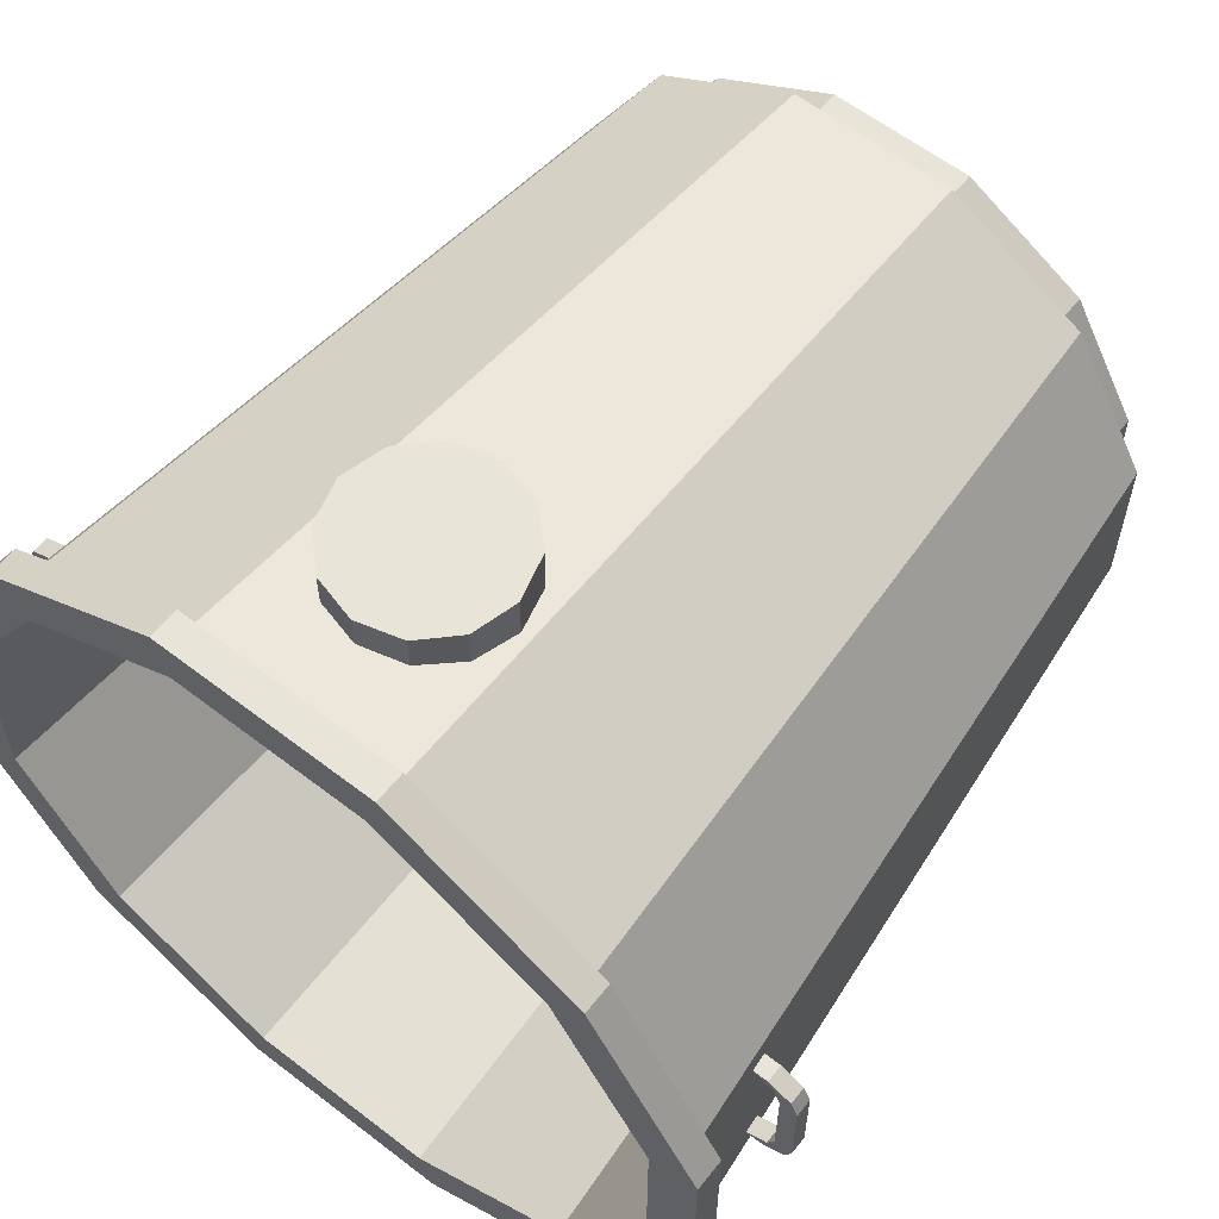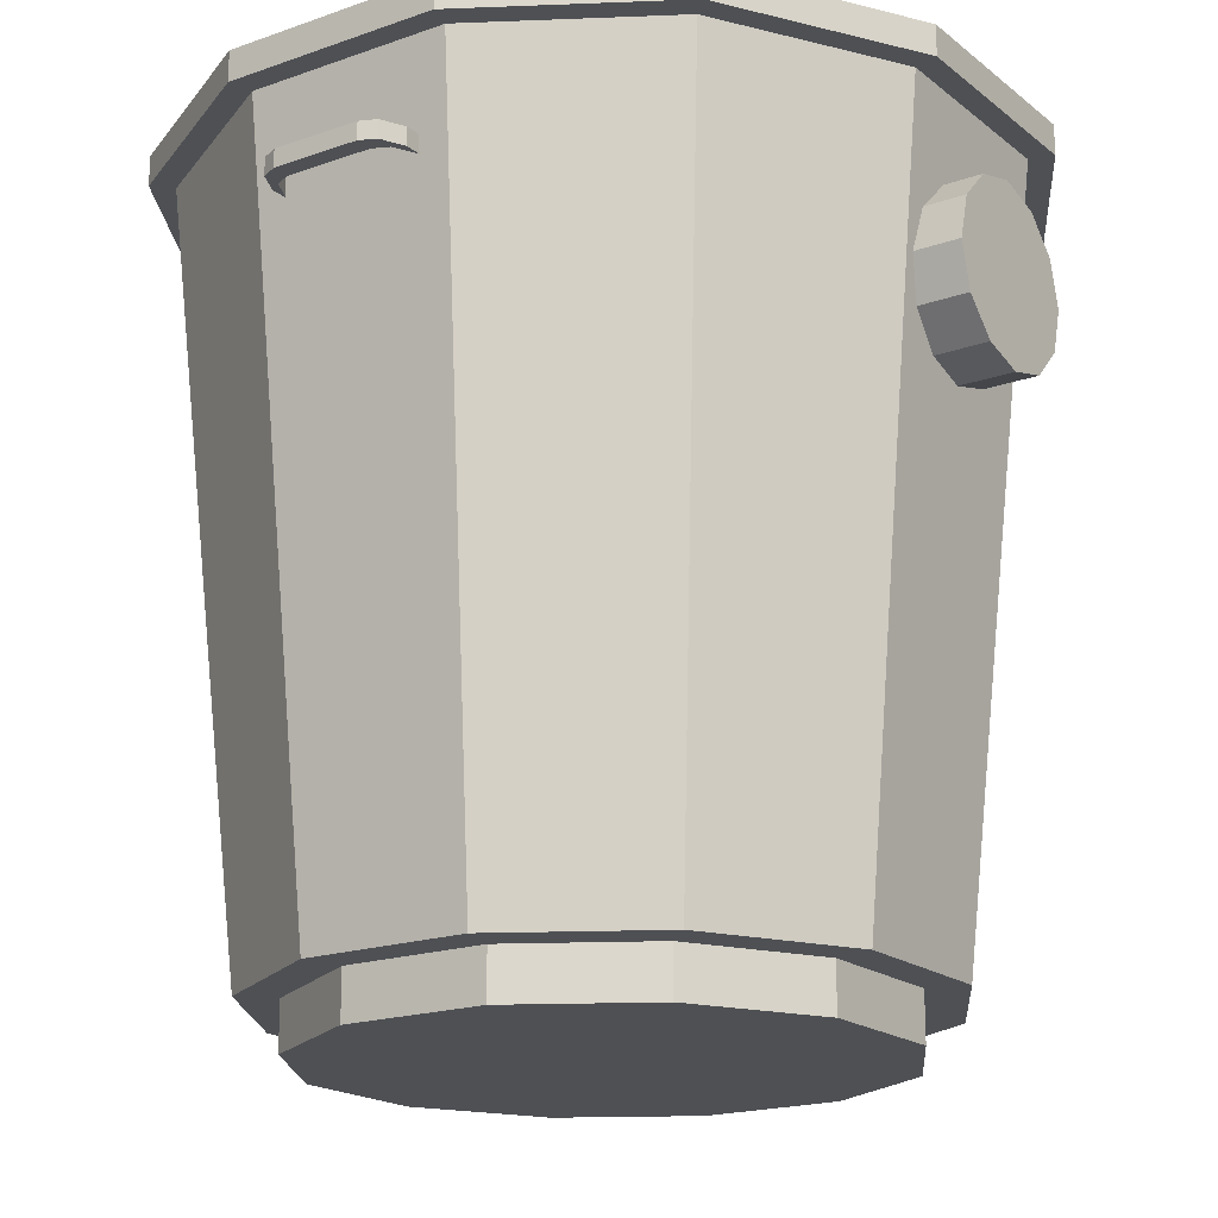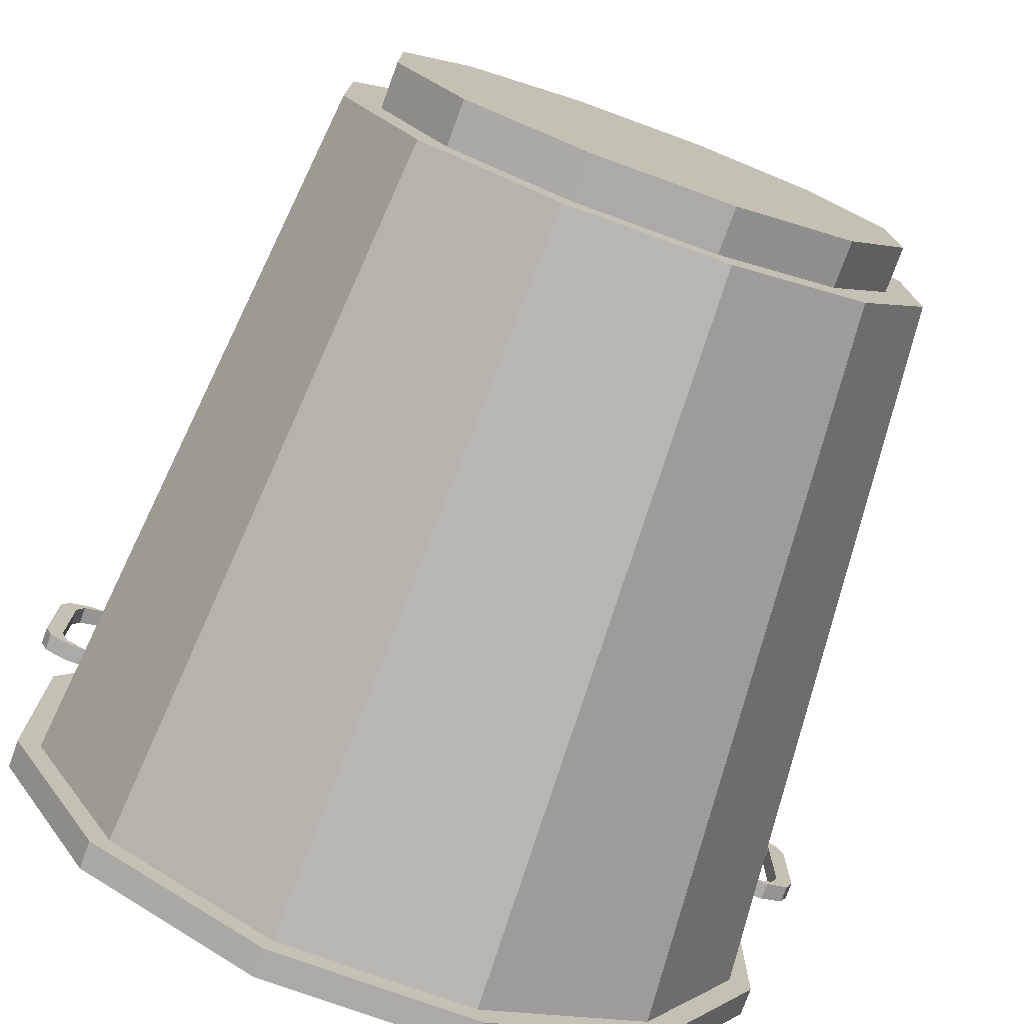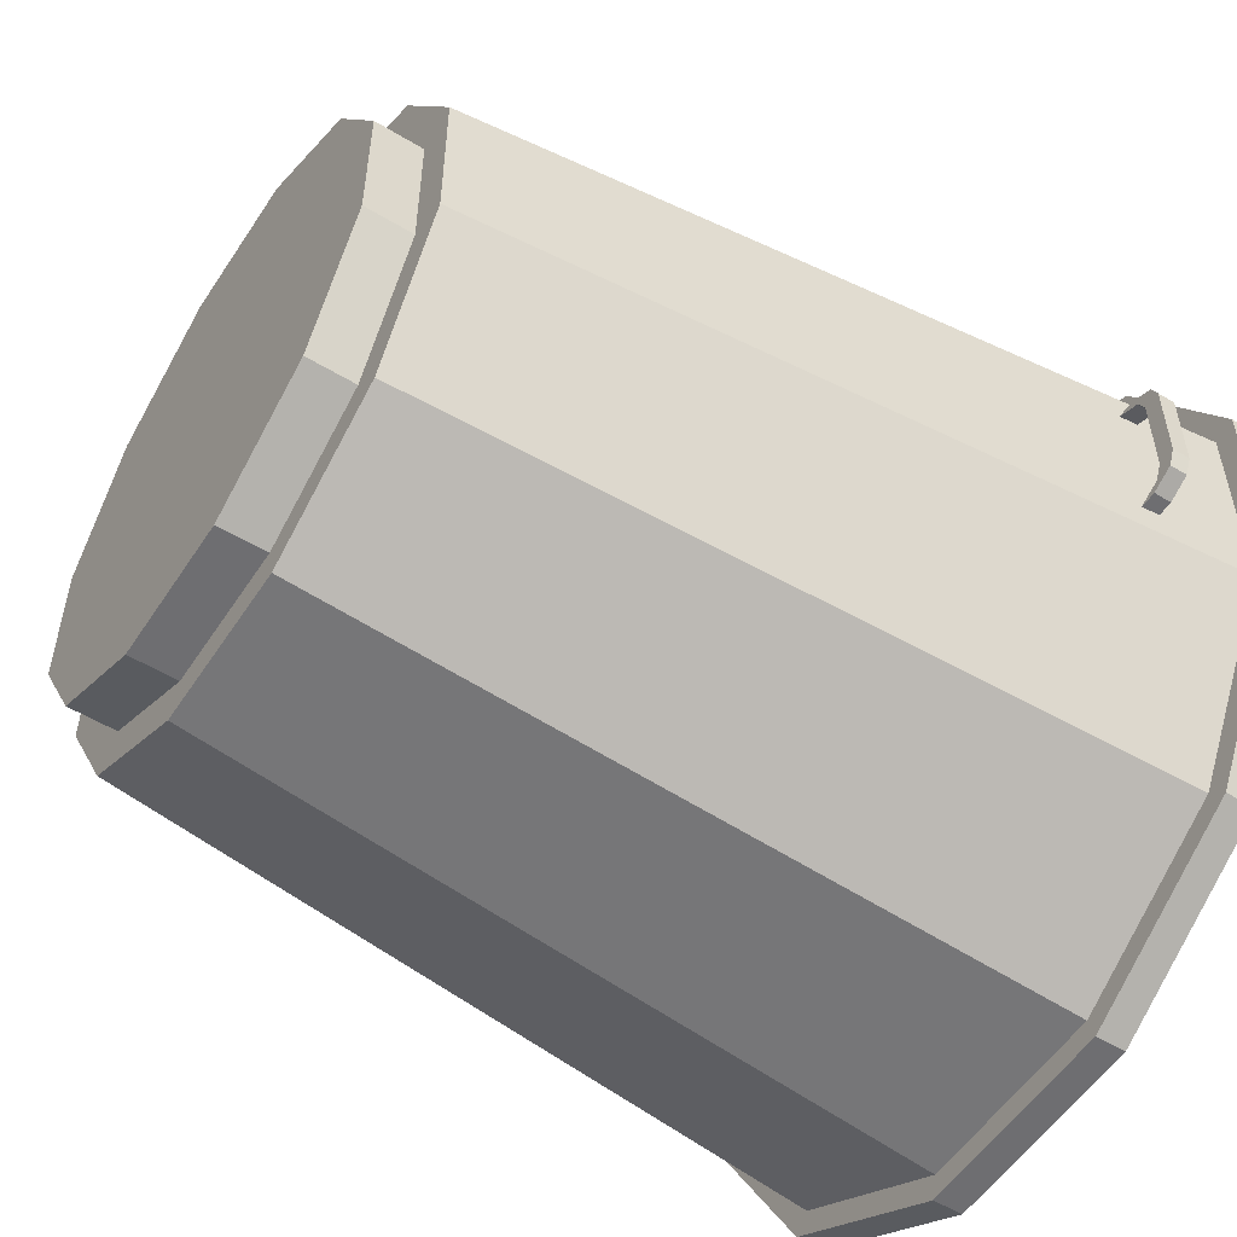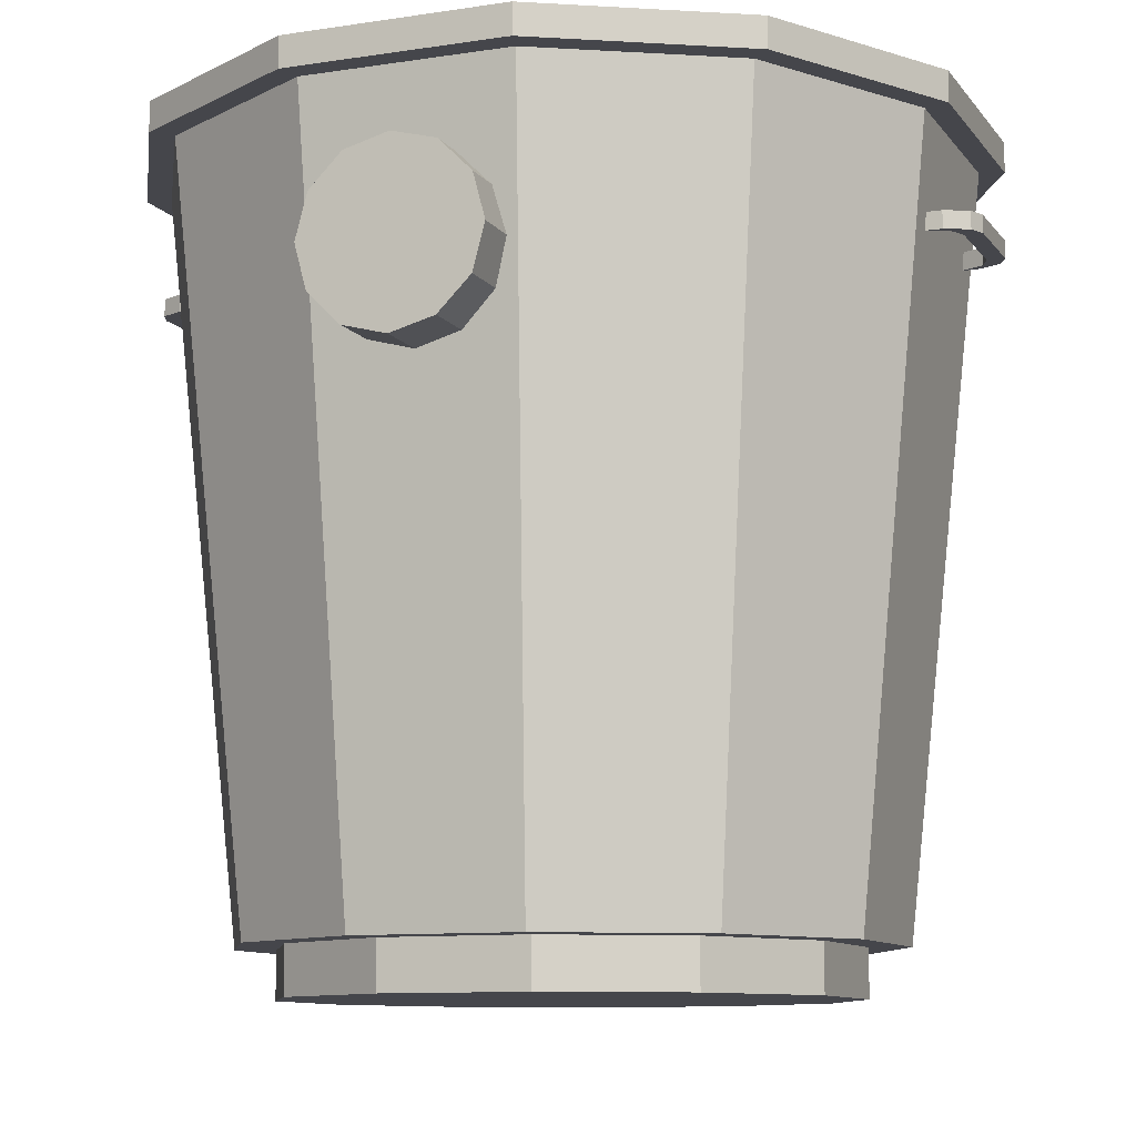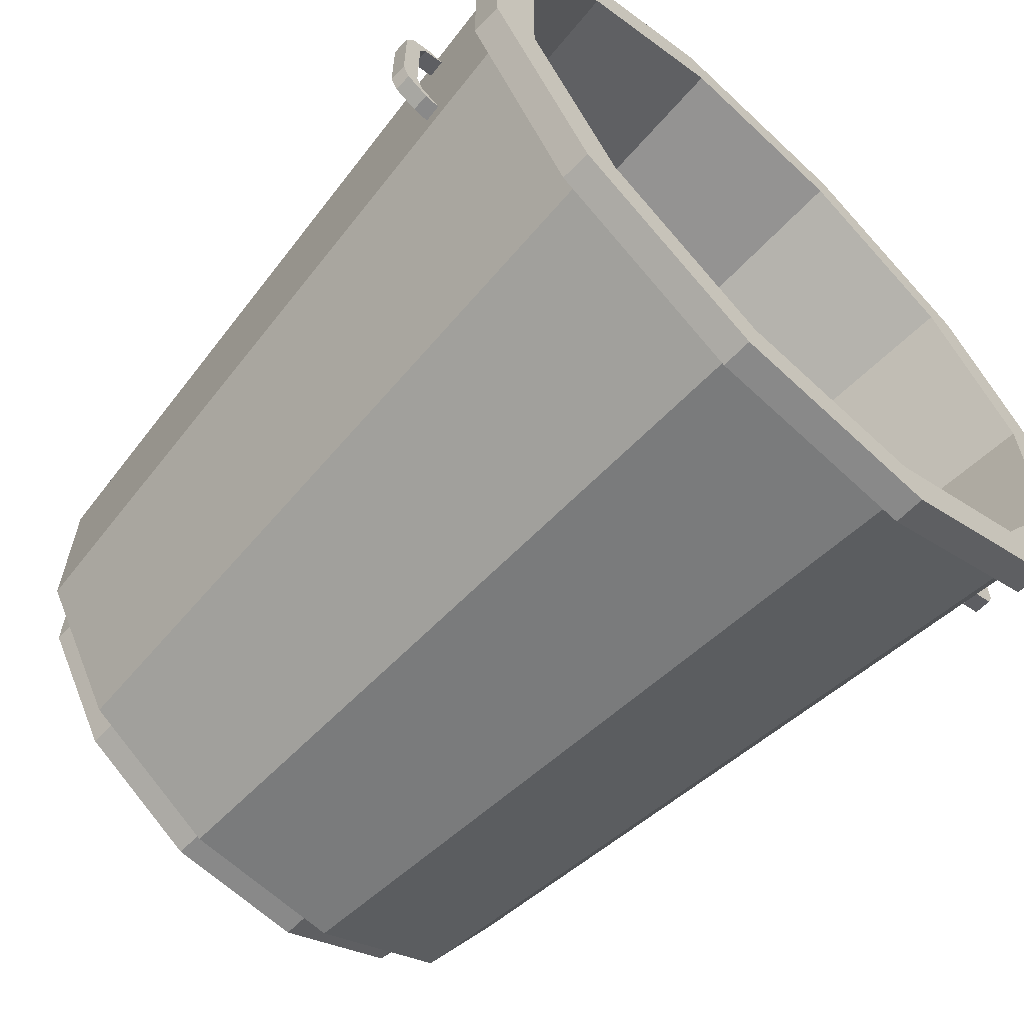
<metadata>
{"format":"obj","ext":"obj","renderer":"f3d","projection":"perspective","resolution":1024,"background":"white","views":[{"elev":60.4,"azim":-141.8,"up":"+Z"},{"elev":-18.5,"azim":-55.7,"up":"+Y"},{"elev":-75.9,"azim":-20.0,"up":"+Z"},{"elev":-54.4,"azim":57.3,"up":"+Z"},{"elev":-10.0,"azim":21.5,"up":"+Y"},{"elev":-63.1,"azim":136.4,"up":"+Z"}]}
</metadata>
<code>
g default
v 0.483 1 -0.1294
v 0.3536 1 -0.3536
v 0.1294 1 -0.483
v -0.1294 1 -0.483
v -0.3536 1 -0.3536
v -0.483 1 -0.1294
v -0.483 1 0.1294
v -0.3536 1 0.3536
v -0.1294 1 0.483
v 0.1294 1 0.483
v 0.3536 1 0.3536
v 0.483 1 0.1294
v 0.3873 0.07 -0.1038
v 0.2836 0.07 -0.2836
v 0.1038 0.07 -0.3873
v -0.1038 0.07 -0.3873
v -0.2836 0.07 -0.2836
v -0.3873 0.07 -0.1038
v -0.3873 0.07 0.1038
v -0.2836 0.07 0.2836
v -0.1038 0.07 0.3873
v 0.1038 0.07 0.3873
v 0.2836 0.07 0.2836
v 0.3873 0.07 0.1038
v 0.3383 0.07 -0.09066
v 0.2477 0.07 -0.2477
v 0.09066 0.07 -0.3383
v -0.09066 0.07 -0.3383
v -0.2477 0.07 -0.2477
v -0.3383 0.07 -0.09066
v -0.3383 0.07 0.09066
v -0.2477 0.07 0.2477
v -0.09066 0.07 0.3383
v 0.09066 0.07 0.3383
v 0.2477 0.07 0.2477
v 0.3383 0.07 0.09066
v 0.3383 0.01 -0.09066
v 0.2477 0.01 -0.2477
v 0.09066 0.01 -0.3383
v -0.09066 0.01 -0.3383
v -0.2477 0.01 -0.2477
v -0.3383 0.01 -0.09066
v -0.3383 0.01 0.09066
v -0.2477 0.01 0.2477
v -0.09066 0.01 0.3383
v 0.09066 0.01 0.3383
v 0.2477 0.01 0.2477
v 0.3383 0.01 0.09066
v 0.513 1 0.1374
v 0.3755 1 0.3755
v 0.1374 1 0.513
v -0.1374 1 0.513
v -0.3755 1 0.3755
v -0.513 1 0.1374
v -0.513 1 -0.1374
v -0.3755 1 -0.3755
v -0.1374 1 -0.513
v 0.1374 1 -0.513
v 0.3755 1 -0.3755
v 0.513 1 -0.1374
v 0.513 1.038 0.1374
v 0.3755 1.038 0.3755
v 0.1374 1.038 0.513
v -0.1374 1.038 0.513
v -0.3755 1.038 0.3755
v -0.513 1.038 0.1374
v -0.513 1.038 -0.1374
v -0.3755 1.038 -0.3755
v -0.1374 1.038 -0.513
v 0.1374 1.038 -0.513
v 0.3755 1.038 -0.3755
v 0.513 1.038 -0.1374
v 0.453 1.038 0.1214
v 0.3316 1.038 0.3316
v 0.1214 1.038 0.453
v -0.1214 1.038 0.453
v -0.3316 1.038 0.3316
v -0.453 1.038 0.1214
v -0.453 1.038 -0.1214
v -0.3316 1.038 -0.3316
v -0.1214 1.038 -0.453
v 0.1214 1.038 -0.453
v 0.3316 1.038 -0.3316
v 0.453 1.038 -0.1214
v 0.374 0.079 0.1002
v 0.2738 0.079 0.2738
v 0.1002 0.079 0.374
v -0.1002 0.079 0.374
v -0.2738 0.079 0.2738
v -0.374 0.079 0.1002
v -0.374 0.079 -0.1002
v -0.2738 0.079 -0.2738
v -0.1002 0.079 -0.374
v 0.1002 0.079 -0.374
v 0.2738 0.079 -0.2738
v 0.374 0.079 -0.1002
v -0.507 0.869 0.055
v -0.529 0.869 0.055
v -0.507 0.891 0.055
v -0.529 0.891 0.055
v -0.529 0.869 -0.055
v -0.507 0.869 -0.055
v -0.529 0.891 -0.055
v -0.507 0.891 -0.055
v -0.4981 0.869 0.075
v -0.5201 0.869 0.075
v -0.5201 0.891 0.075
v -0.4981 0.891 0.075
v -0.5201 0.869 -0.075
v -0.4981 0.869 -0.075
v -0.4981 0.891 -0.075
v -0.5201 0.891 -0.075
v -0.4685 0.869 0.089
v -0.4905 0.869 0.089
v -0.4905 0.891 0.089
v -0.4685 0.891 0.089
v -0.4905 0.869 -0.089
v -0.4685 0.869 -0.089
v -0.4685 0.891 -0.089
v -0.4905 0.891 -0.089
v 0.507 0.869 -0.055
v 0.529 0.869 -0.055
v 0.507 0.891 -0.055
v 0.529 0.891 -0.055
v 0.529 0.869 0.055
v 0.507 0.869 0.055
v 0.529 0.891 0.055
v 0.507 0.891 0.055
v 0.4981 0.869 -0.075
v 0.5201 0.869 -0.075
v 0.5201 0.891 -0.075
v 0.4981 0.891 -0.075
v 0.5201 0.869 0.075
v 0.4981 0.869 0.075
v 0.4981 0.891 0.075
v 0.5201 0.891 0.075
v 0.4685 0.869 -0.089
v 0.4905 0.869 -0.089
v 0.4905 0.891 -0.089
v 0.4685 0.891 -0.089
v 0.4905 0.869 0.089
v 0.4685 0.869 0.089
v 0.4685 0.891 0.089
v 0.4905 0.891 0.089
v 0.111 0.8 0.5199
v 0.09613 0.8555 0.5199
v 0.0555 0.8961 0.5199
v -0 0.911 0.5199
v -0.0555 0.8961 0.5199
v -0.09613 0.8555 0.5199
v -0.111 0.8 0.5199
v -0.09613 0.7445 0.5199
v -0.0555 0.7039 0.5199
v 0 0.689 0.5199
v 0.0555 0.7039 0.5199
v 0.09613 0.7445 0.5199
v 0.111 0.8 0.4441
v 0.09613 0.8555 0.4441
v 0.0555 0.8961 0.4441
v -0 0.911 0.4441
v -0.0555 0.8961 0.4441
v -0.09613 0.8555 0.4441
v -0.111 0.8 0.4441
v -0.09613 0.7445 0.4441
v -0.0555 0.7039 0.4441
v 0 0.689 0.4441
v 0.0555 0.7039 0.4441
v 0.09613 0.7445 0.4441
g TrashCan
f 13 14 2 1
f 14 15 3 2
f 15 16 4 3
f 16 17 5 4
f 17 18 6 5
f 18 19 7 6
f 19 20 8 7
f 20 21 9 8
f 21 22 10 9
f 22 23 11 10
f 23 24 12 11
f 24 13 1 12
f 25 26 14 13
f 26 27 15 14
f 27 28 16 15
f 28 29 17 16
f 29 30 18 17
f 30 31 19 18
f 31 32 20 19
f 32 33 21 20
f 33 34 22 21
f 34 35 23 22
f 35 36 24 23
f 36 25 13 24
f 48 47 46 45 44 43 42 41 40 39 38 37
f 37 38 26 25
f 38 39 27 26
f 39 40 28 27
f 40 41 29 28
f 41 42 30 29
f 42 43 31 30
f 43 44 32 31
f 44 45 33 32
f 45 46 34 33
f 46 47 35 34
f 47 48 36 35
f 48 37 25 36
f 49 50 11 12
f 50 51 10 11
f 51 52 9 10
f 52 53 8 9
f 53 54 7 8
f 54 55 6 7
f 55 56 5 6
f 56 57 4 5
f 57 58 3 4
f 58 59 2 3
f 59 60 1 2
f 60 49 12 1
f 61 62 50 49
f 62 63 51 50
f 63 64 52 51
f 64 65 53 52
f 65 66 54 53
f 66 67 55 54
f 67 68 56 55
f 68 69 57 56
f 69 70 58 57
f 70 71 59 58
f 71 72 60 59
f 72 61 49 60
f 73 74 62 61
f 74 75 63 62
f 75 76 64 63
f 76 77 65 64
f 77 78 66 65
f 78 79 67 66
f 79 80 68 67
f 80 81 69 68
f 81 82 70 69
f 82 83 71 70
f 83 84 72 71
f 84 73 61 72
f 96 95 94 93 92 91 90 89 88 87 86 85
f 85 86 74 73
f 86 87 75 74
f 87 88 76 75
f 88 89 77 76
f 89 90 78 77
f 90 91 79 78
f 91 92 80 79
f 92 93 81 80
f 93 94 82 81
f 94 95 83 82
f 95 96 84 83
f 96 85 73 84
f 100 99 104 103
f 97 98 101 102
f 104 99 97 102
f 100 103 101 98
f 105 106 98 97
f 106 107 100 98
f 107 108 99 100
f 108 105 97 99
f 109 110 102 101
f 110 111 104 102
f 111 112 103 104
f 112 109 101 103
f 116 115 114 113
f 120 119 118 117
f 113 114 106 105
f 114 115 107 106
f 115 116 108 107
f 116 113 105 108
f 117 118 110 109
f 118 119 111 110
f 119 120 112 111
f 120 117 109 112
f 124 123 128 127
f 121 122 125 126
f 128 123 121 126
f 124 127 125 122
f 129 130 122 121
f 130 131 124 122
f 131 132 123 124
f 132 129 121 123
f 133 134 126 125
f 134 135 128 126
f 135 136 127 128
f 136 133 125 127
f 140 139 138 137
f 144 143 142 141
f 137 138 130 129
f 138 139 131 130
f 139 140 132 131
f 140 137 129 132
f 141 142 134 133
f 142 143 135 134
f 143 144 136 135
f 144 141 133 136
f 145 146 147 148 149 150 151 152 153 154 155 156
f 168 167 166 165 164 163 162 161 160 159 158 157
f 157 158 146 145
f 158 159 147 146
f 159 160 148 147
f 160 161 149 148
f 161 162 150 149
f 162 163 151 150
f 163 164 152 151
f 164 165 153 152
f 165 166 154 153
f 166 167 155 154
f 167 168 156 155
f 168 157 145 156

</code>
